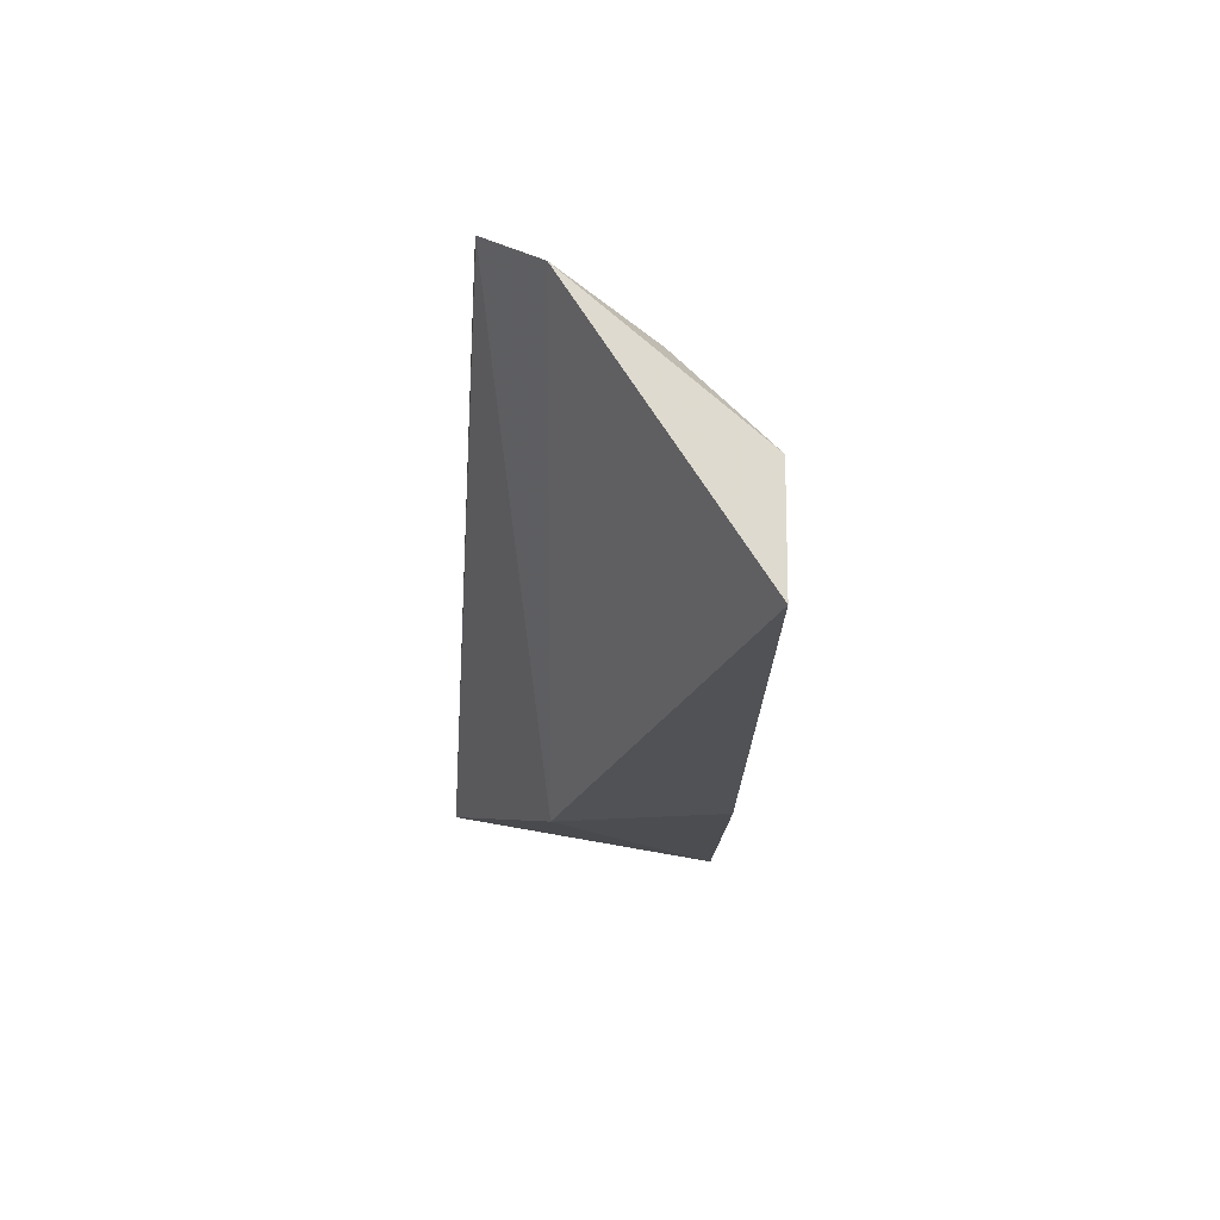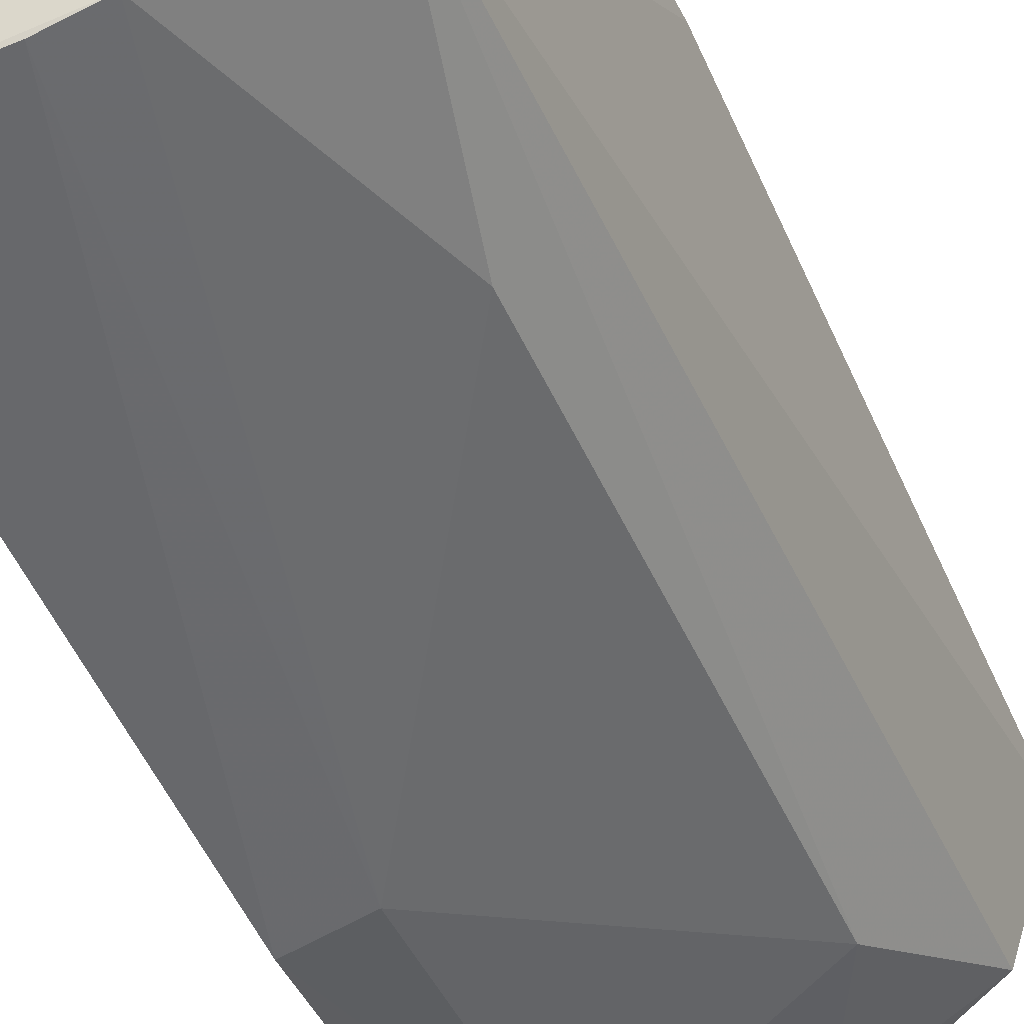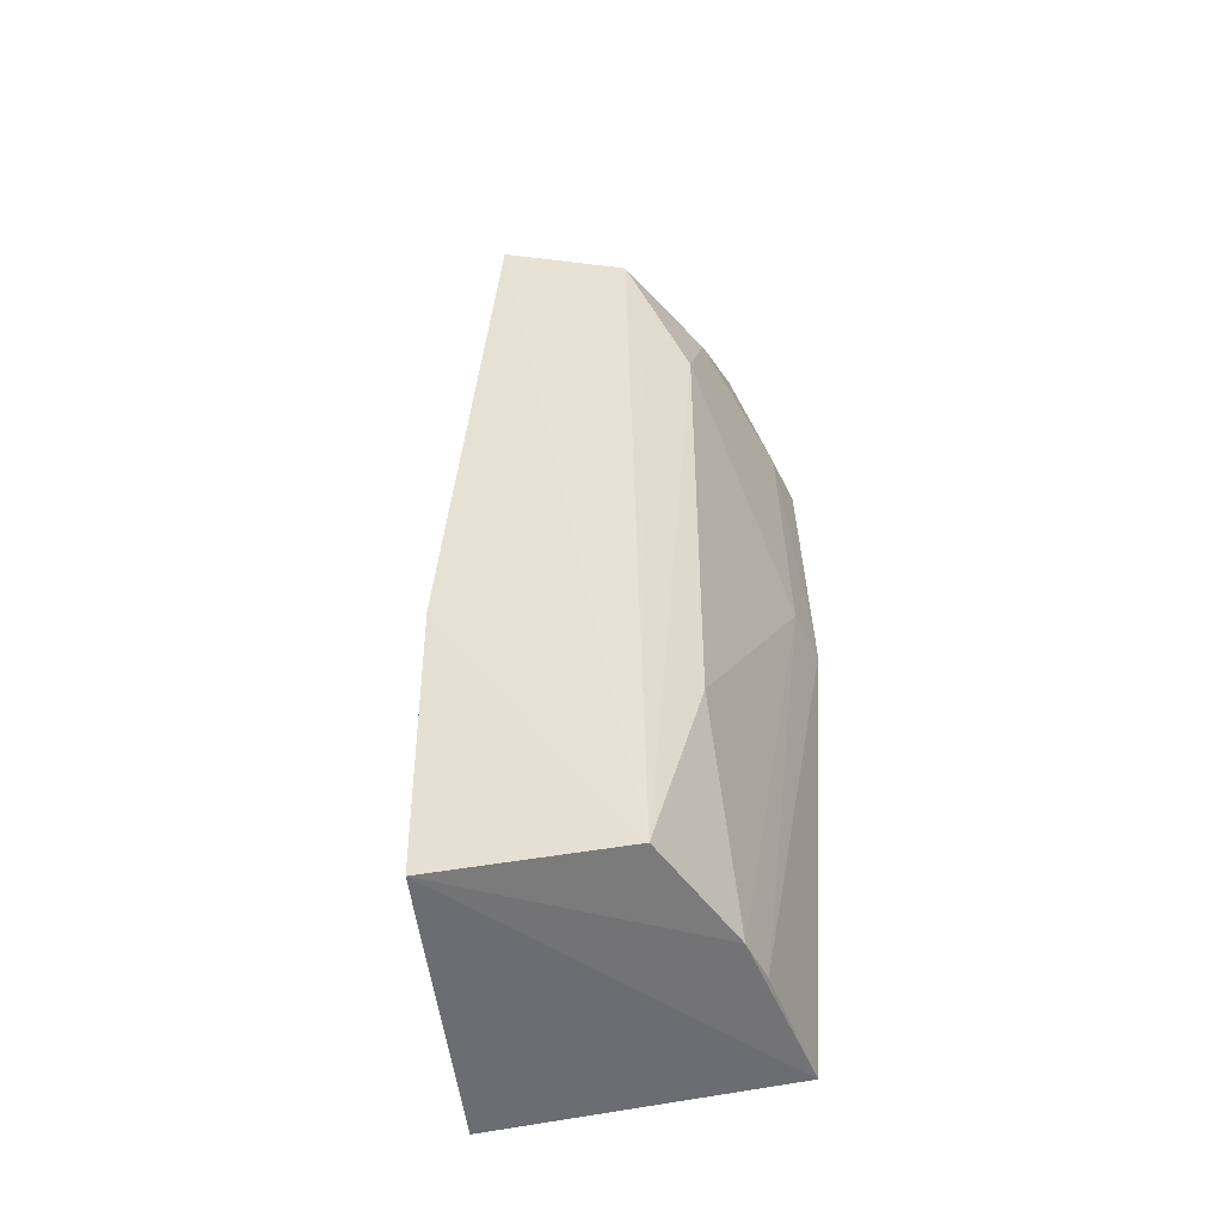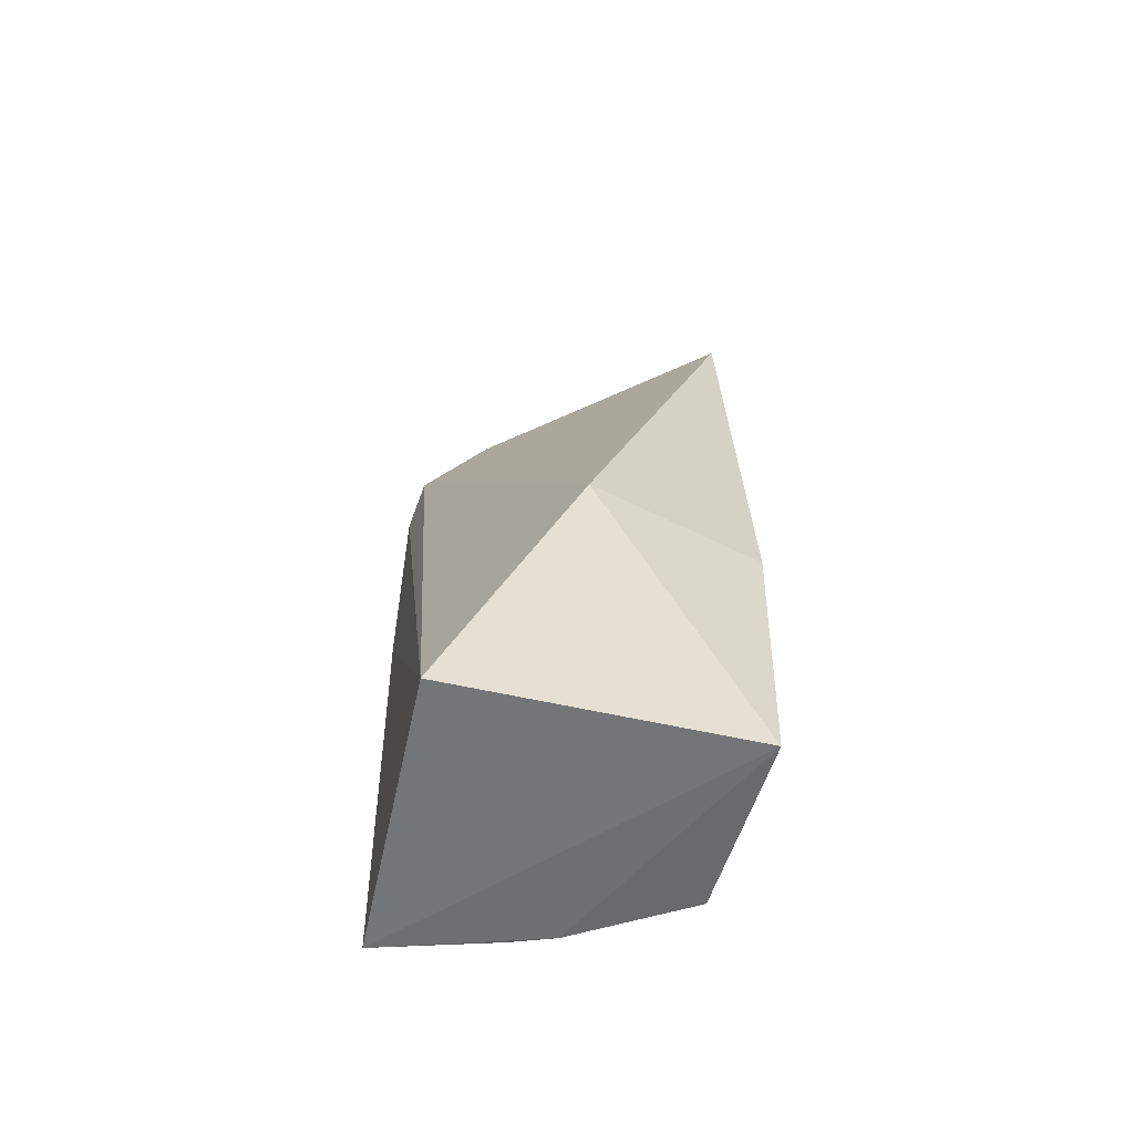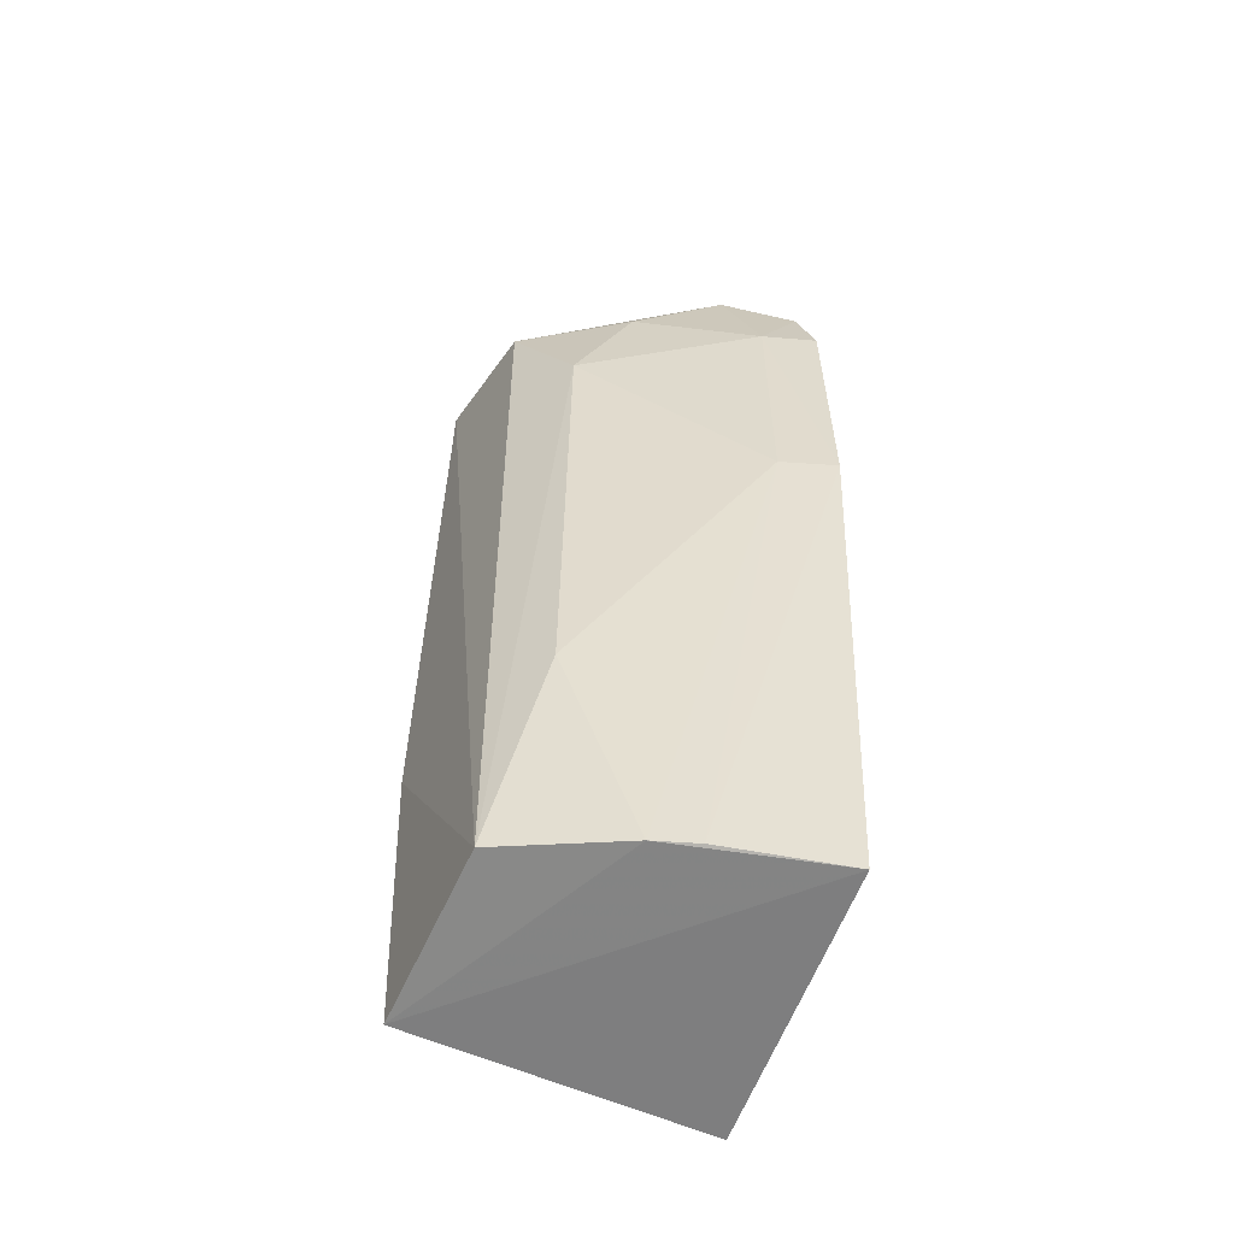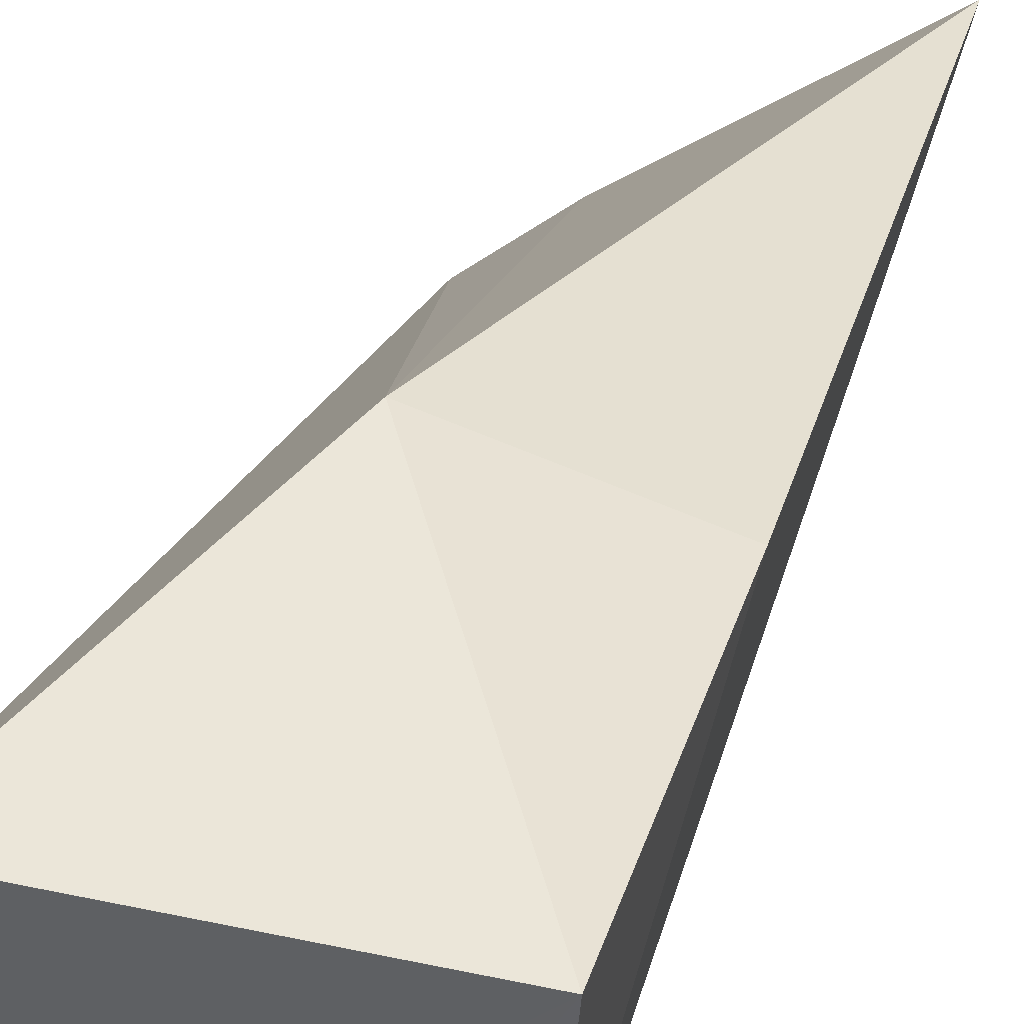
<metadata>
{"format":"obj","ext":"obj","renderer":"f3d","projection":"perspective","resolution":1024,"background":"white","views":[{"elev":73.5,"azim":-165.5,"up":"+Z"},{"elev":-44.3,"azim":-157.1,"up":"+Y"},{"elev":-50.3,"azim":-78.9,"up":"+Z"},{"elev":-60.2,"azim":169.1,"up":"+Z"},{"elev":-55.3,"azim":-18.8,"up":"+Z"},{"elev":37.0,"azim":-165.1,"up":"+Y"}]}
</metadata>
<code>
v -0.007764 -0.06592 0.03388
v -0.005202 -0.06763 0.02966
v -0.005714 -0.05739 0.003545
v -0.01512 -0.05803 0.004065
v -0.01452 -0.06387 0.004657
v -0.01541 -0.05944 0.03219
v -0.005548 -0.06701 0.03199
v -0.01286 -0.06523 0.02757
v -0.005526 -0.06671 0.004105
v -0.009857 -0.05632 0.01345
v -0.01544 -0.058 0.0136
v -0.006981 -0.0672 0.02966
v -0.01445 -0.0634 0.03156
v -0.00525 -0.06791 0.02111
v -0.01078 -0.0656 0.004412
v -0.01089 -0.06544 0.03153
v -0.007064 -0.06744 0.02111
v -0.009428 -0.06599 0.004378
v -0.01308 -0.06521 0.01148
f 7 2 3
f 9 4 3
f 10 6 1
f 10 3 4
f 10 7 3
f 10 1 7
f 11 4 5
f 11 5 6
f 11 10 4
f 11 6 10
f 12 7 1
f 12 2 7
f 13 6 5
f 13 5 8
f 13 1 6
f 14 9 3
f 14 3 2
f 14 2 12
f 15 5 4
f 15 4 9
f 16 12 1
f 16 8 12
f 16 13 8
f 16 1 13
f 17 14 12
f 17 12 8
f 18 15 9
f 18 9 14
f 18 17 15
f 18 14 17
f 19 8 5
f 19 5 15
f 19 17 8
f 19 15 17

</code>
